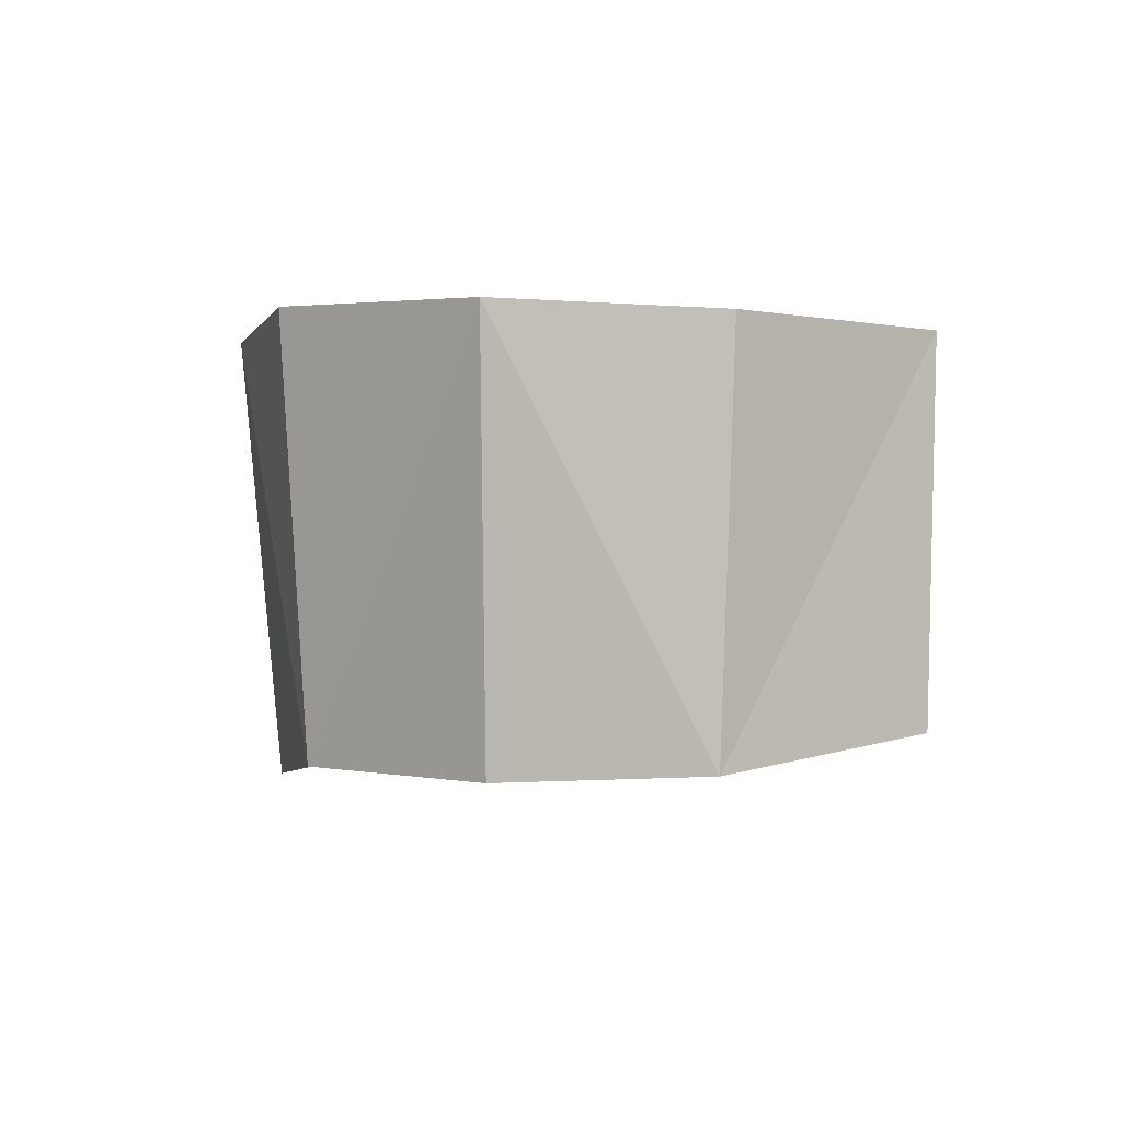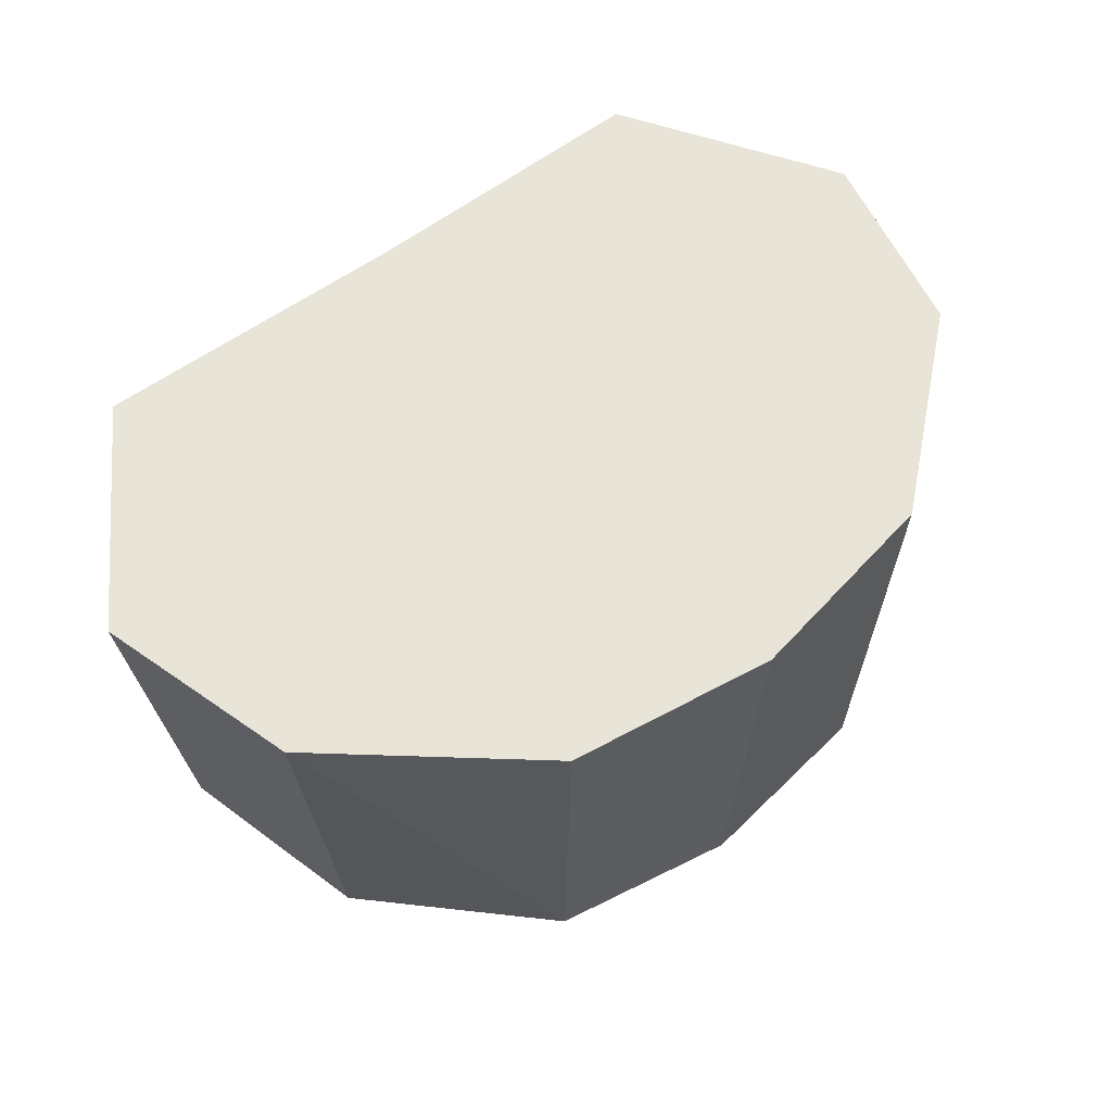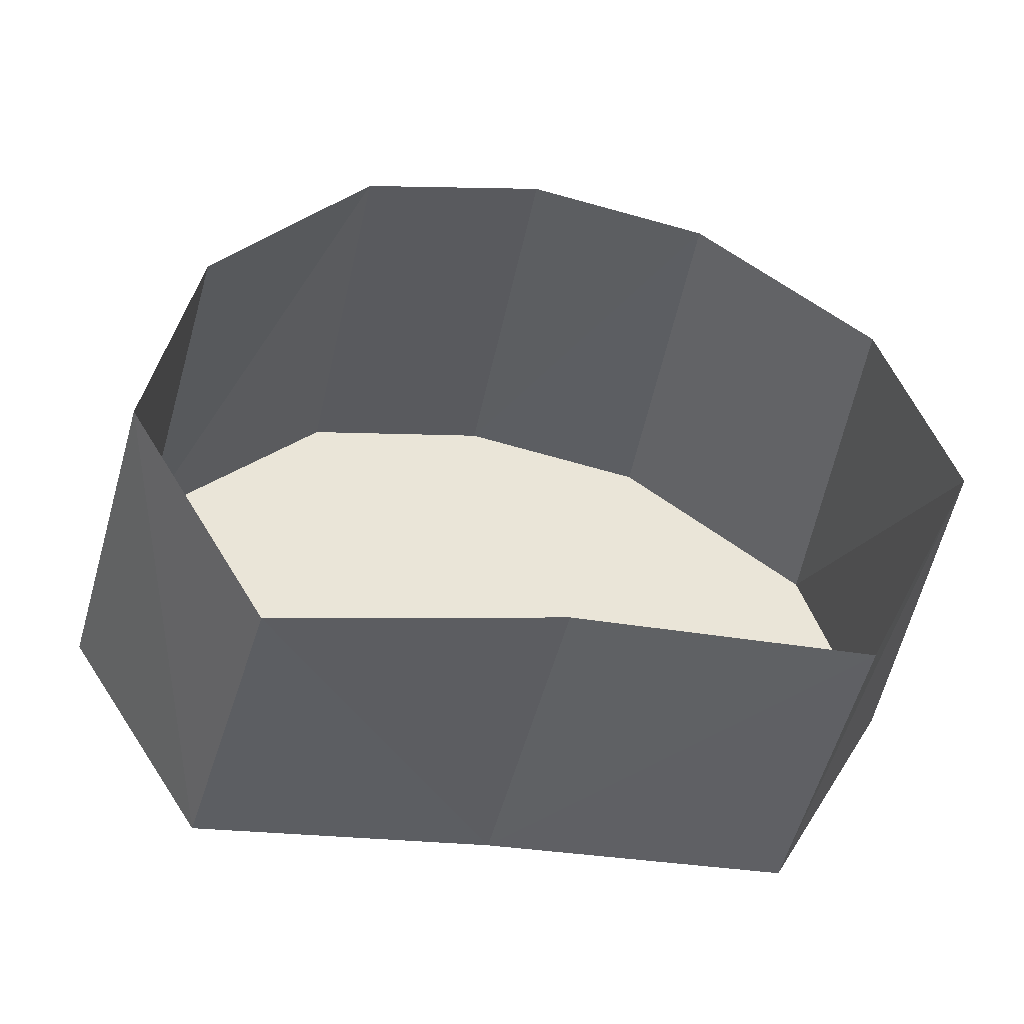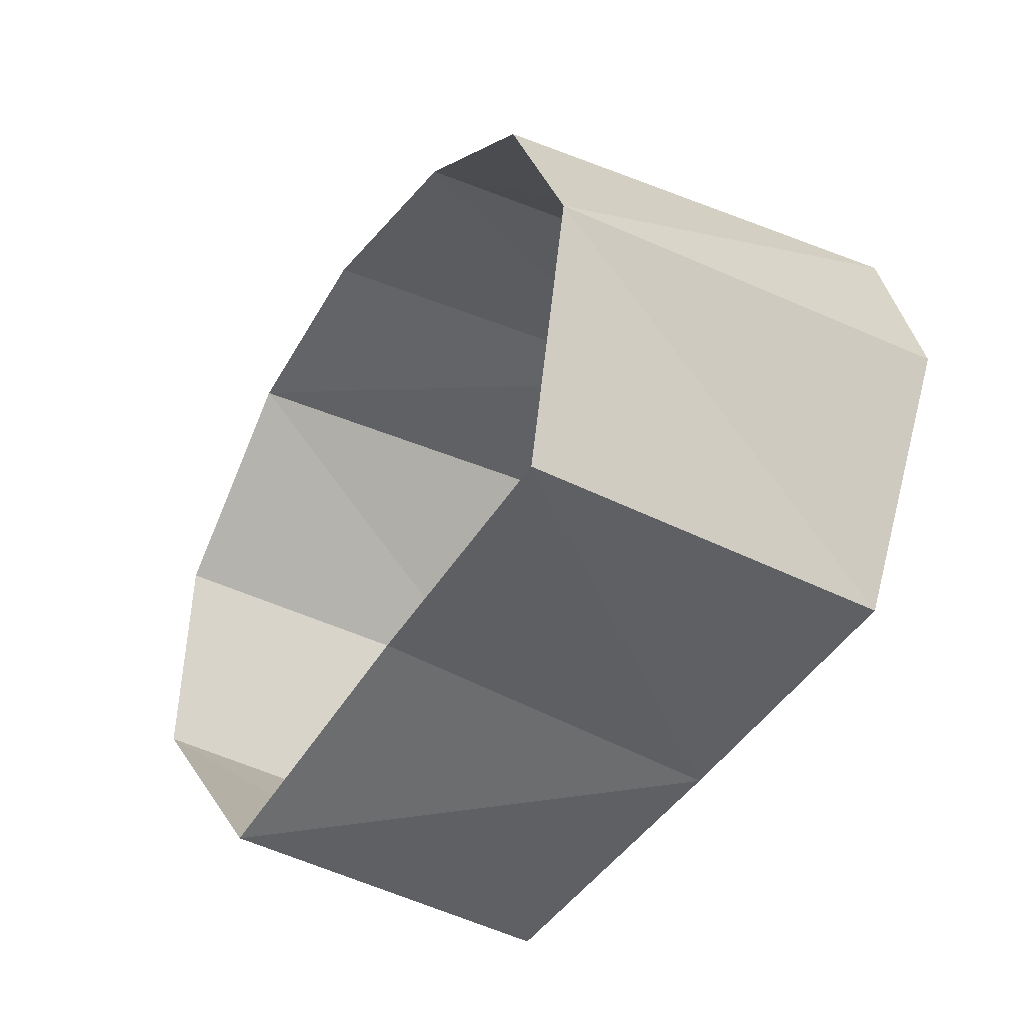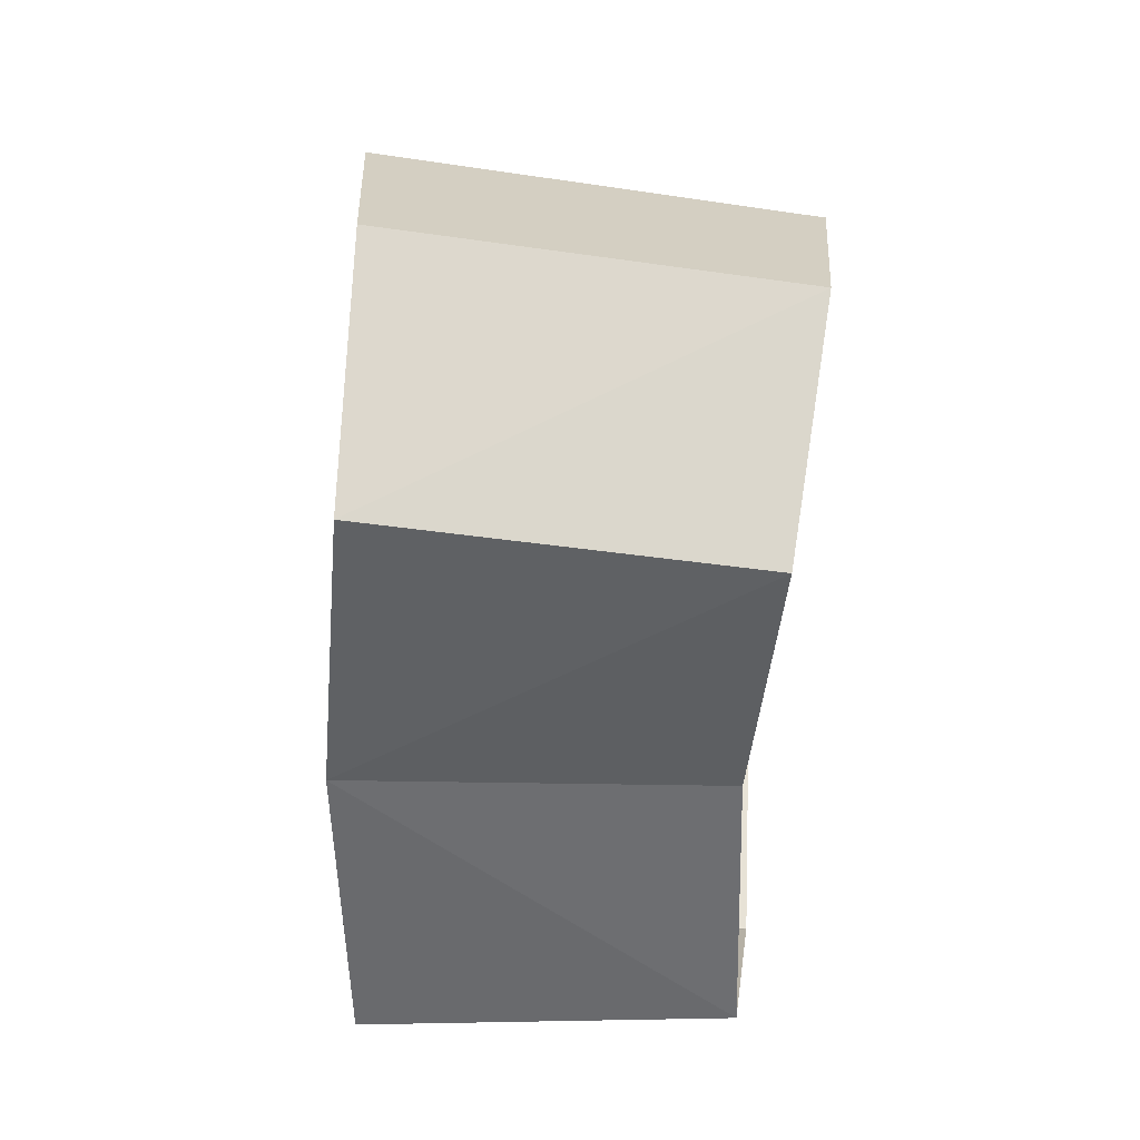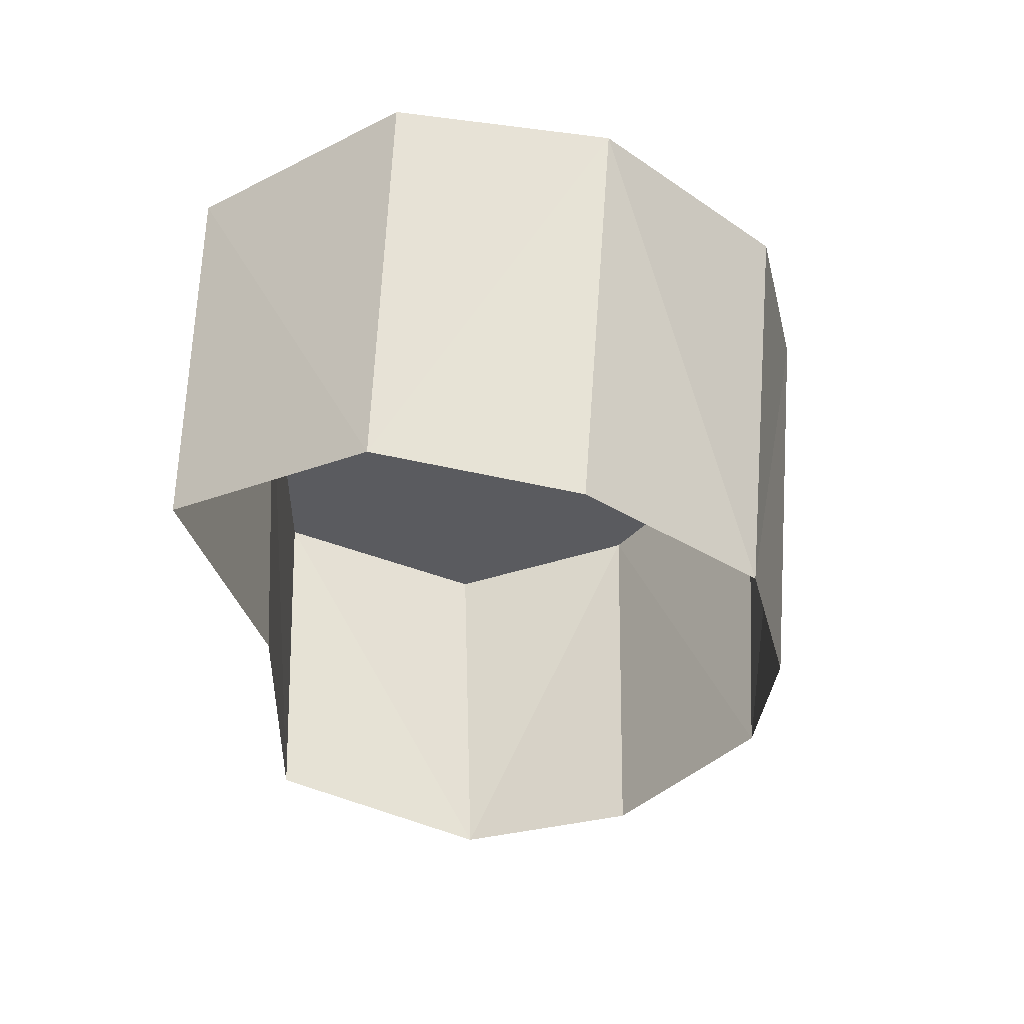
<metadata>
{"format":"obj","ext":"obj","renderer":"f3d","projection":"perspective","resolution":1024,"background":"white","views":[{"elev":-0.1,"azim":80.7,"up":"+Y"},{"elev":55.5,"azim":-38.9,"up":"+Y"},{"elev":-42.3,"azim":-8.3,"up":"+Z"},{"elev":-42.8,"azim":61.9,"up":"+Z"},{"elev":-51.3,"azim":-89.3,"up":"+Z"},{"elev":-36.5,"azim":-88.5,"up":"+Y"}]}
</metadata>
<code>
g default
v 0.5139 -0.01914 -0.009214
v 0.005029 -0.01105 0.004999
v 0.7222 -0.01705 0.3448
v -0.4988 -0.06296 -0.04336
v -0.73 -0.08451 0.2986
v 0.2934 0.02298 0.9454
v 0.6144 0.005374 0.682
v -0.6475 -0.06747 0.6441
v -0.02942 -0.001754 0.9942
v -0.348 -0.03363 0.9287
v 0.7076 -0.6529 0.3643
v 0.5274 -0.6112 0.009693
v 0.5825 -0.6695 0.6691
v 0.2905 -0.6683 0.9018
v -0.01051 -0.7052 0.9285
v -0.3059 -0.7217 0.8642
v -0.5604 -0.7394 0.5918
v -0.6418 -0.7156 0.2697
v -0.4171 -0.6496 -0.06001
v 0.0499 -0.6065 0.03249
g pasted__polySurface9 pasted__polySurface8 pasted__polySurface6 pasted__polySurface4 pasted__polySurface2 pasted__Elephant group
f 2 1 12
f 12 20 2
f 1 3 11
f 11 12 1
f 19 4 2
f 2 20 19
f 4 19 18
f 18 5 4
f 11 3 7
f 9 15 14
f 7 6 14
f 14 6 9
f 14 13 7
f 7 13 11
f 8 5 18
f 18 17 8
f 8 17 16
f 16 15 9
f 9 10 16
f 16 10 8
f 2 4 5 8 10 9 6 7 3 1

</code>
